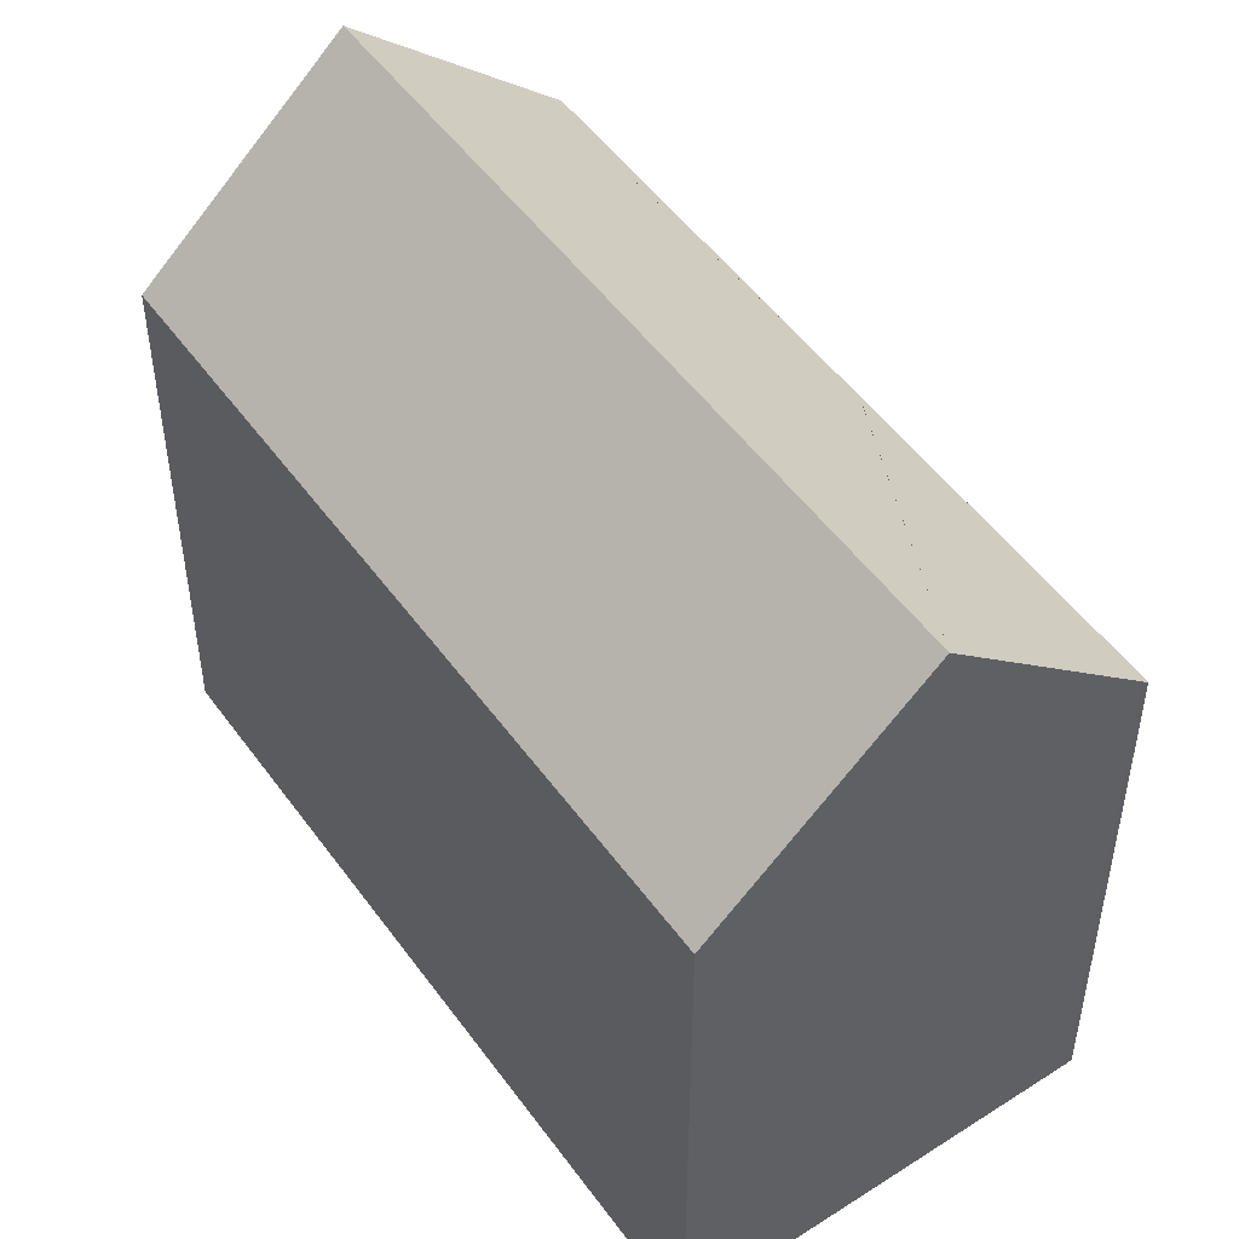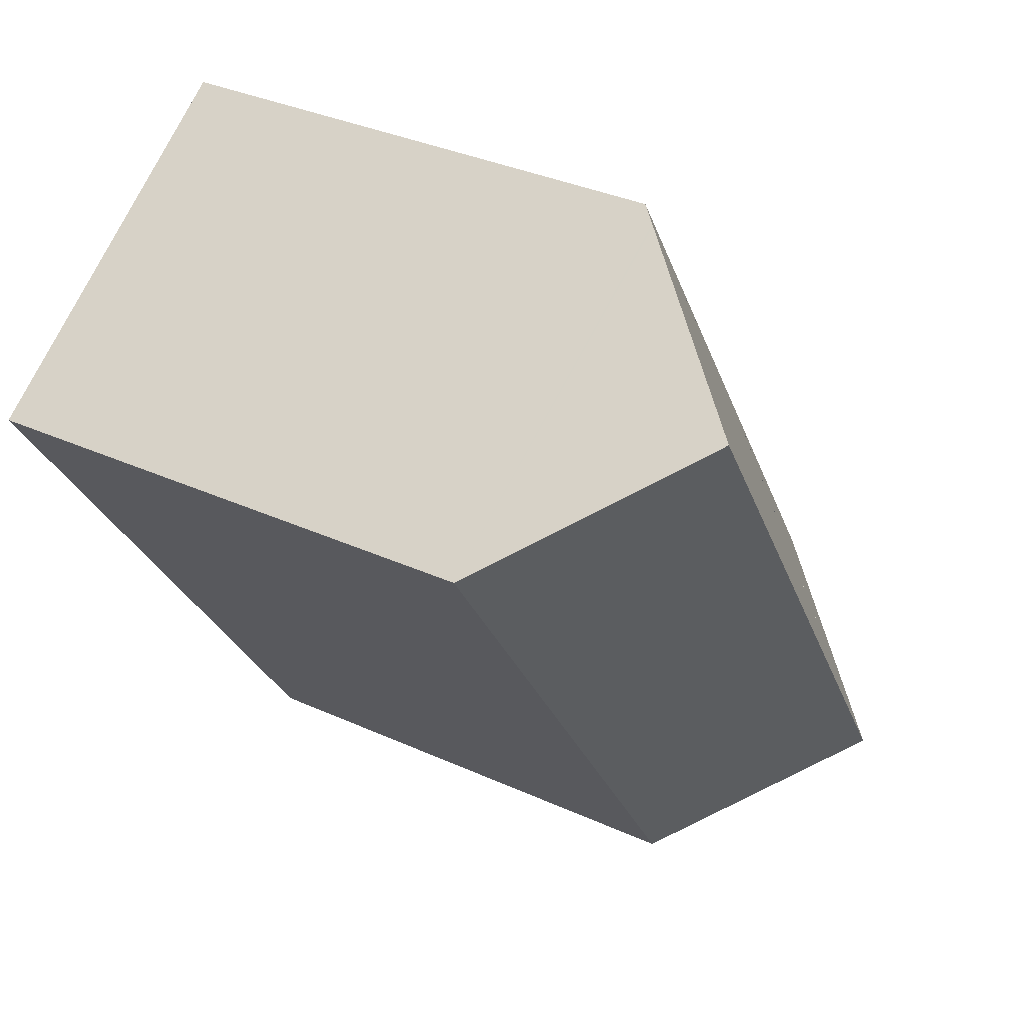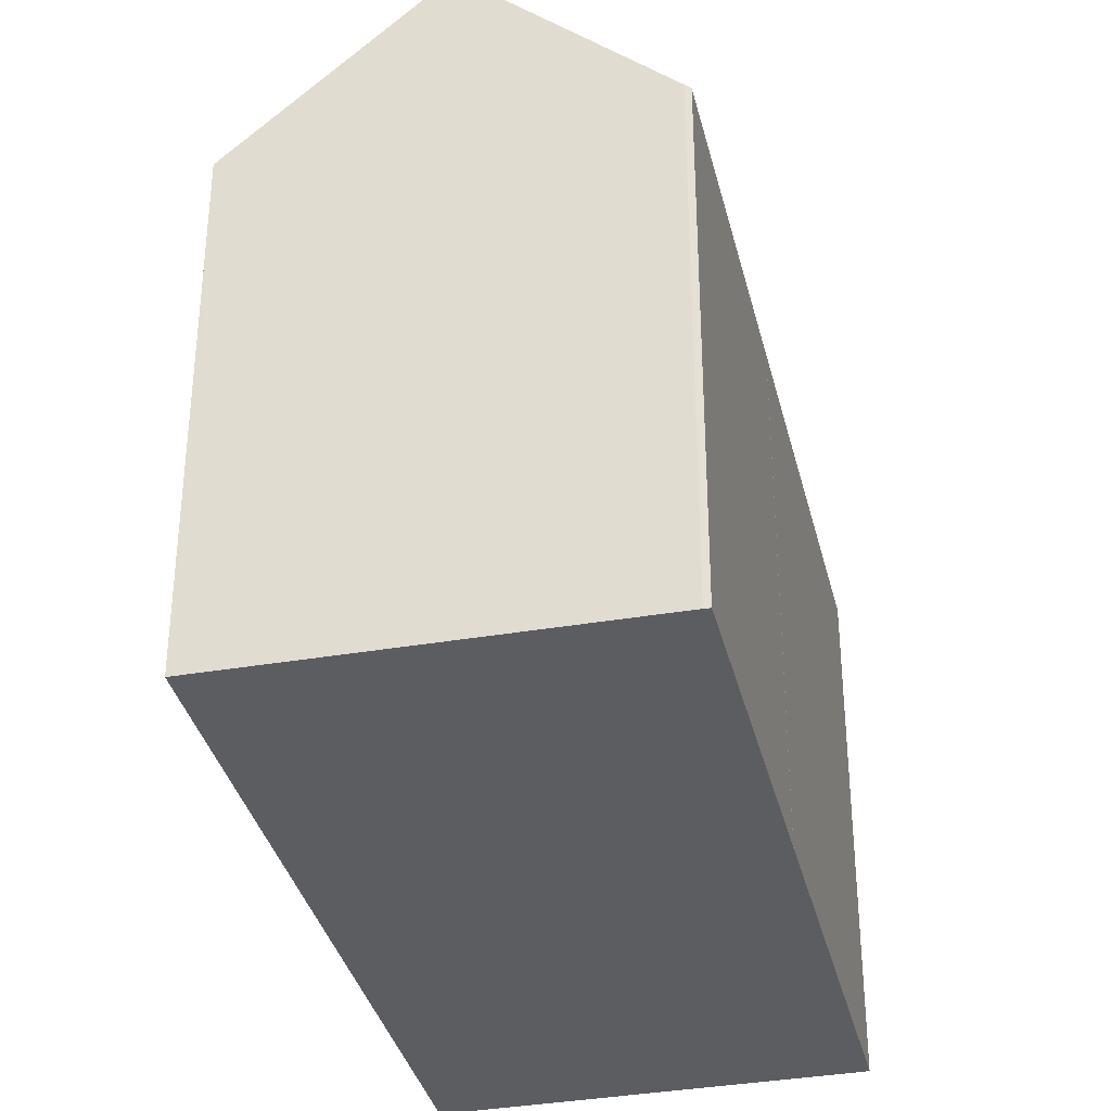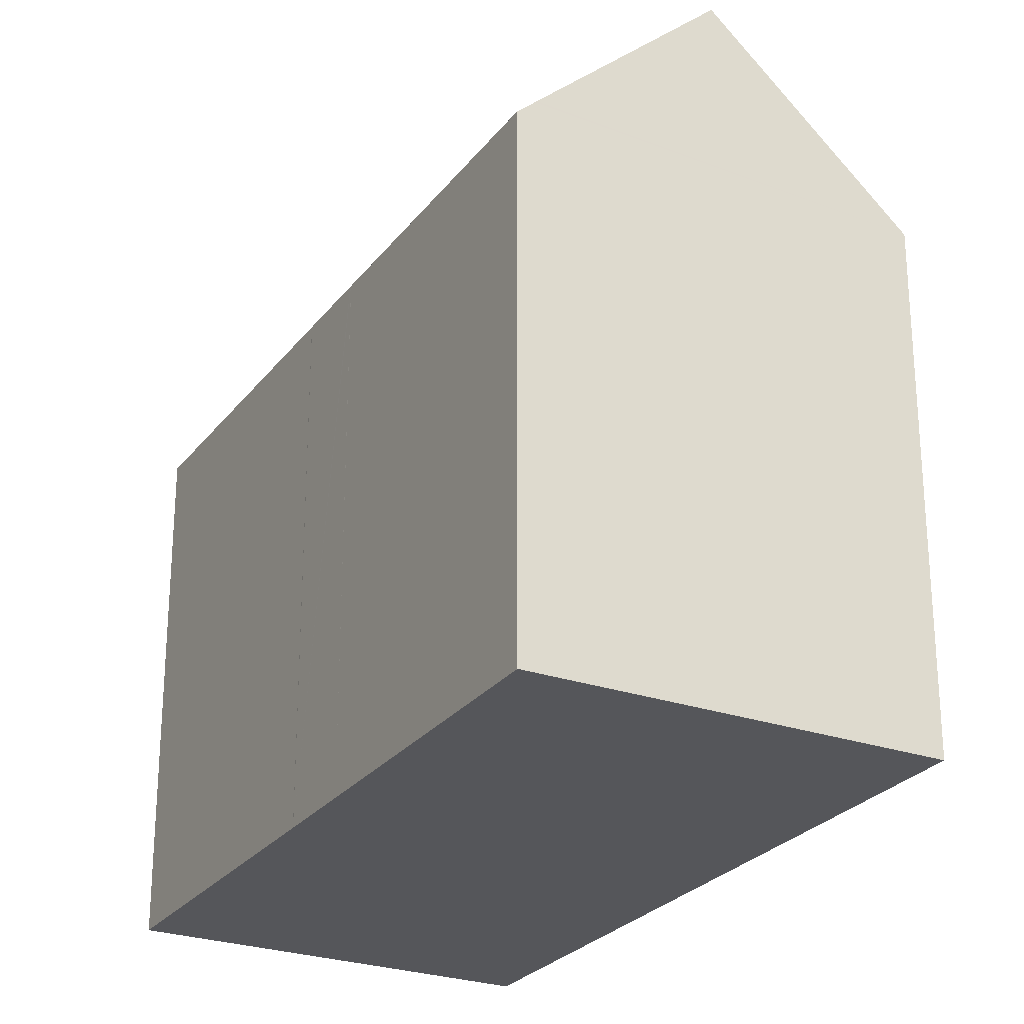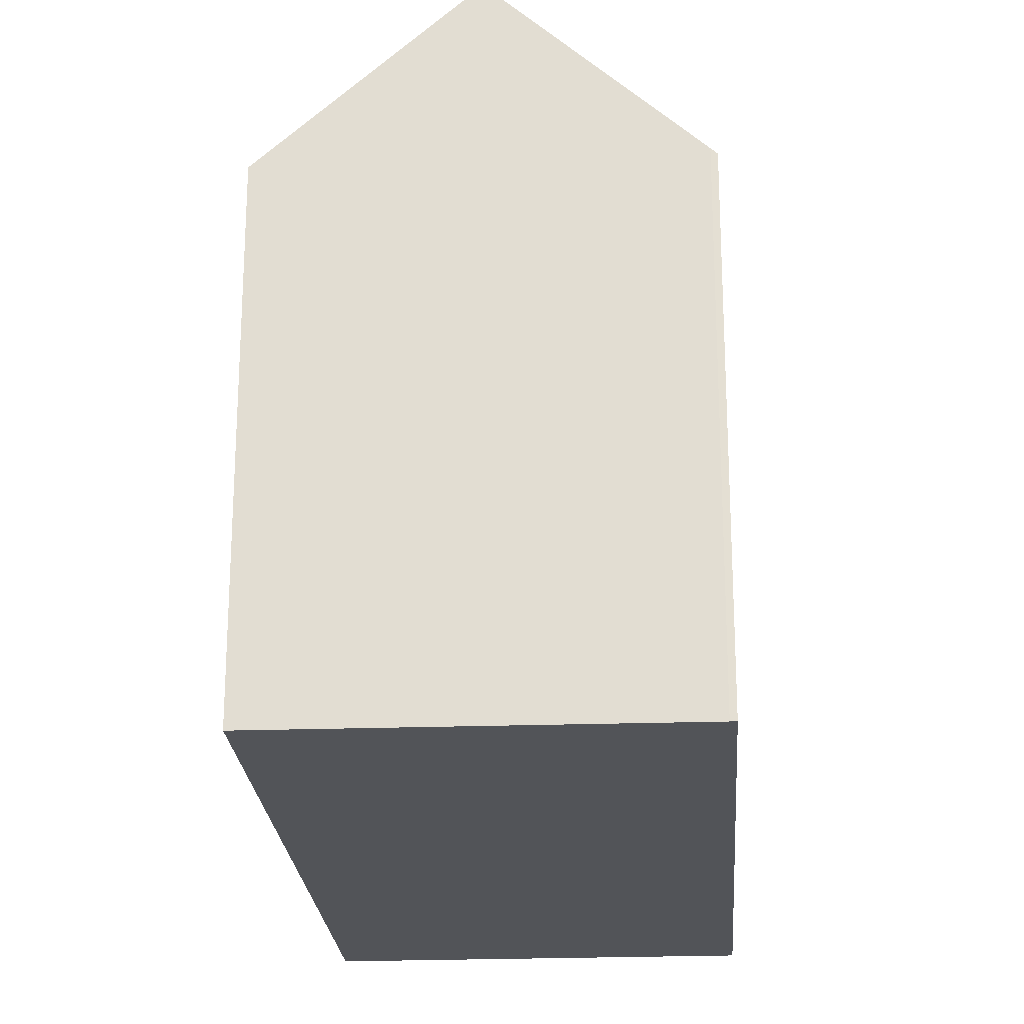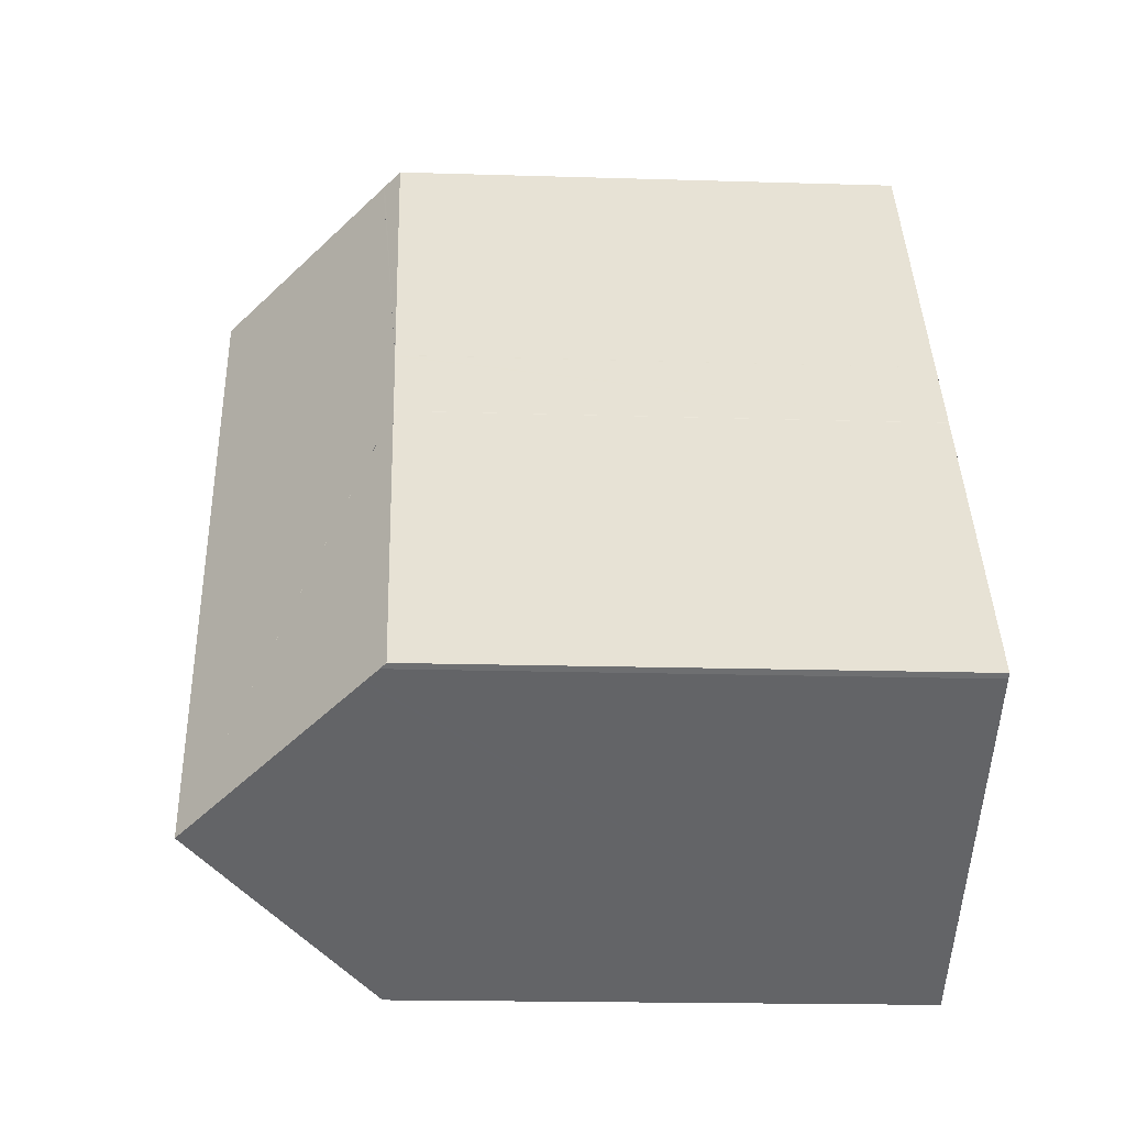
<metadata>
{"format":"obj","ext":"obj","renderer":"f3d","projection":"perspective","resolution":1024,"background":"white","views":[{"elev":50.5,"azim":178.3,"up":"+Y"},{"elev":35.1,"azim":121.1,"up":"+Z"},{"elev":-35.9,"azim":-133.8,"up":"+Y"},{"elev":-26.1,"azim":4.2,"up":"+Y"},{"elev":-23.2,"azim":-143.2,"up":"+Y"},{"elev":-17.6,"azim":-93.5,"up":"+Z"}]}
</metadata>
<code>
v  11.52 14.26 17.01
v  6.334 13.85 9.836
v  11.12 13.84 17.27
v  11.56 14.31 16.98
v  20.3 13.85 11.27
v  4.558 18.69 -3.035
v  15.71 18.69 14.27
v  10.58 13.85 -3.807
v  9.125 13.85 -6.064
v  5.05 13.85 7.843
v  6.311 13.84 9.801
v  0.484 14.37 -0.333
v  5.045 13.85 7.833
v  0.451 14.33 -0.311
v  0.136 14 -0.102
v  0 13.85 8.48e-16
v  4.336 13.85 6.734
v  0.136 6.246e-18 -0.102
v  0 0 0
v  9.125 3.713e-16 -6.064
v  4.558 1.858e-16 -3.035
v  0.451 1.904e-17 -0.311
v  0.484 2.039e-17 -0.333
v  5.045 13.85 7.833
v  5.045 -4.796e-16 7.833
v  4.336 -4.123e-16 6.734
v  5.05 -4.802e-16 7.843
v  6.334 -6.023e-16 9.836
v  6.311 -6.001e-16 9.801
v  6.339 13.85 9.843
v  11.12 -1.057e-15 17.27
v  11.52 -1.041e-15 17.01
v  15.71 -8.737e-16 14.27
v  20.3 -6.903e-16 11.27
v  11.56 -1.04e-15 16.98
v  10.58 2.331e-16 -3.807
g defaultobject
f 1 2 3
f 2 1 4
f 5 6 7
f 6 5 8
f 6 8 9
f 10 7 6
f 7 10 11
f 7 11 4
f 12 13 6
f 13 12 14
f 13 14 15
f 13 15 16
f 13 16 17
f 18 16 15
f 16 18 19
f 9 12 6
f 12 9 20
f 12 20 14
f 14 20 15
f 15 20 18
f 18 20 21
f 18 21 22
f 22 21 23
f 19 17 16
f 17 19 24
f 24 19 25
f 25 19 26
f 25 10 24
f 10 25 27
f 27 11 10
f 11 27 2
f 2 27 28
f 28 27 29
f 28 30 2
f 30 31 3
f 31 30 28
f 4 5 7
f 5 4 1
f 5 1 3
f 5 3 31
f 5 31 32
f 5 32 33
f 5 33 34
f 33 32 35
f 34 8 5
f 8 34 36
f 8 36 9
f 9 36 20
f 36 21 20
f 21 36 34
f 21 34 23
f 23 34 22
f 22 34 18
f 18 34 19
f 19 34 26
f 26 34 33
f 26 33 25
f 25 33 27
f 27 33 29
f 29 33 28
f 28 33 32
f 28 32 31
f 32 33 35

</code>
